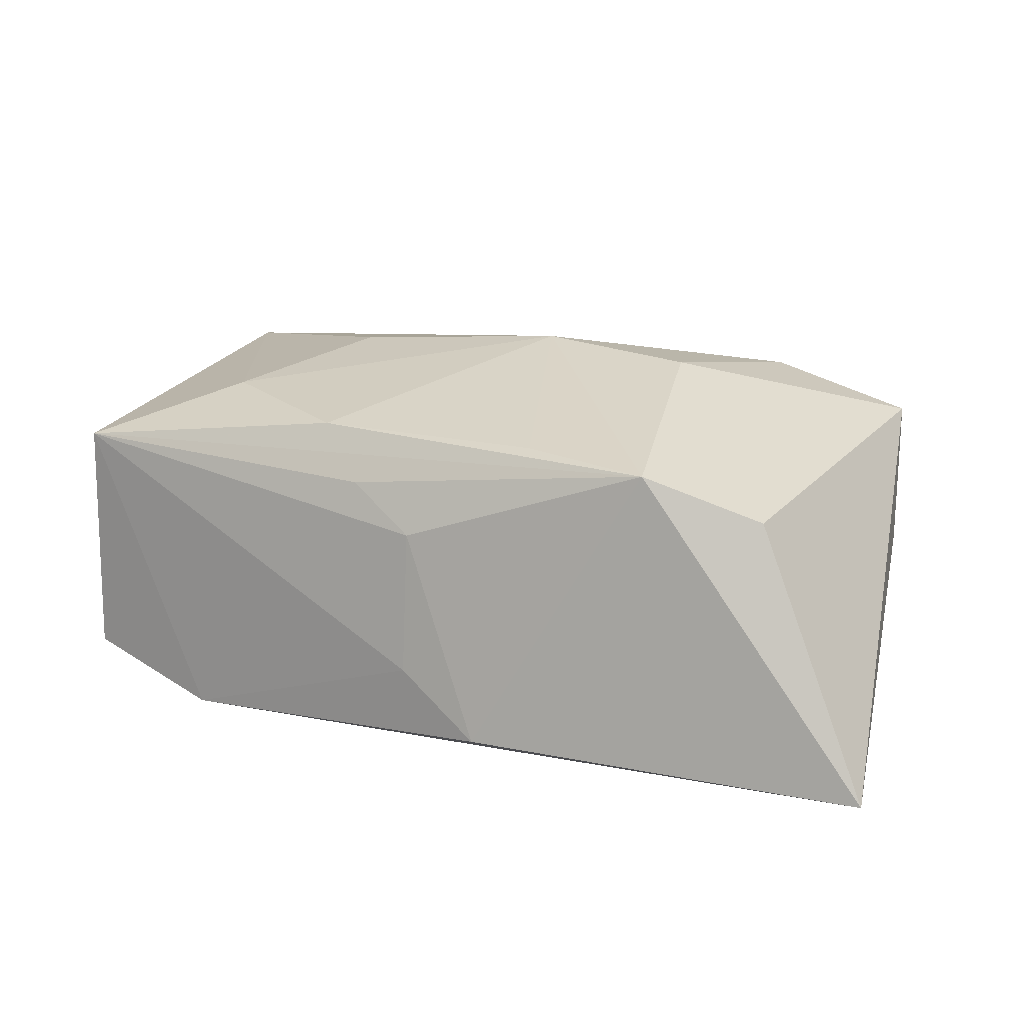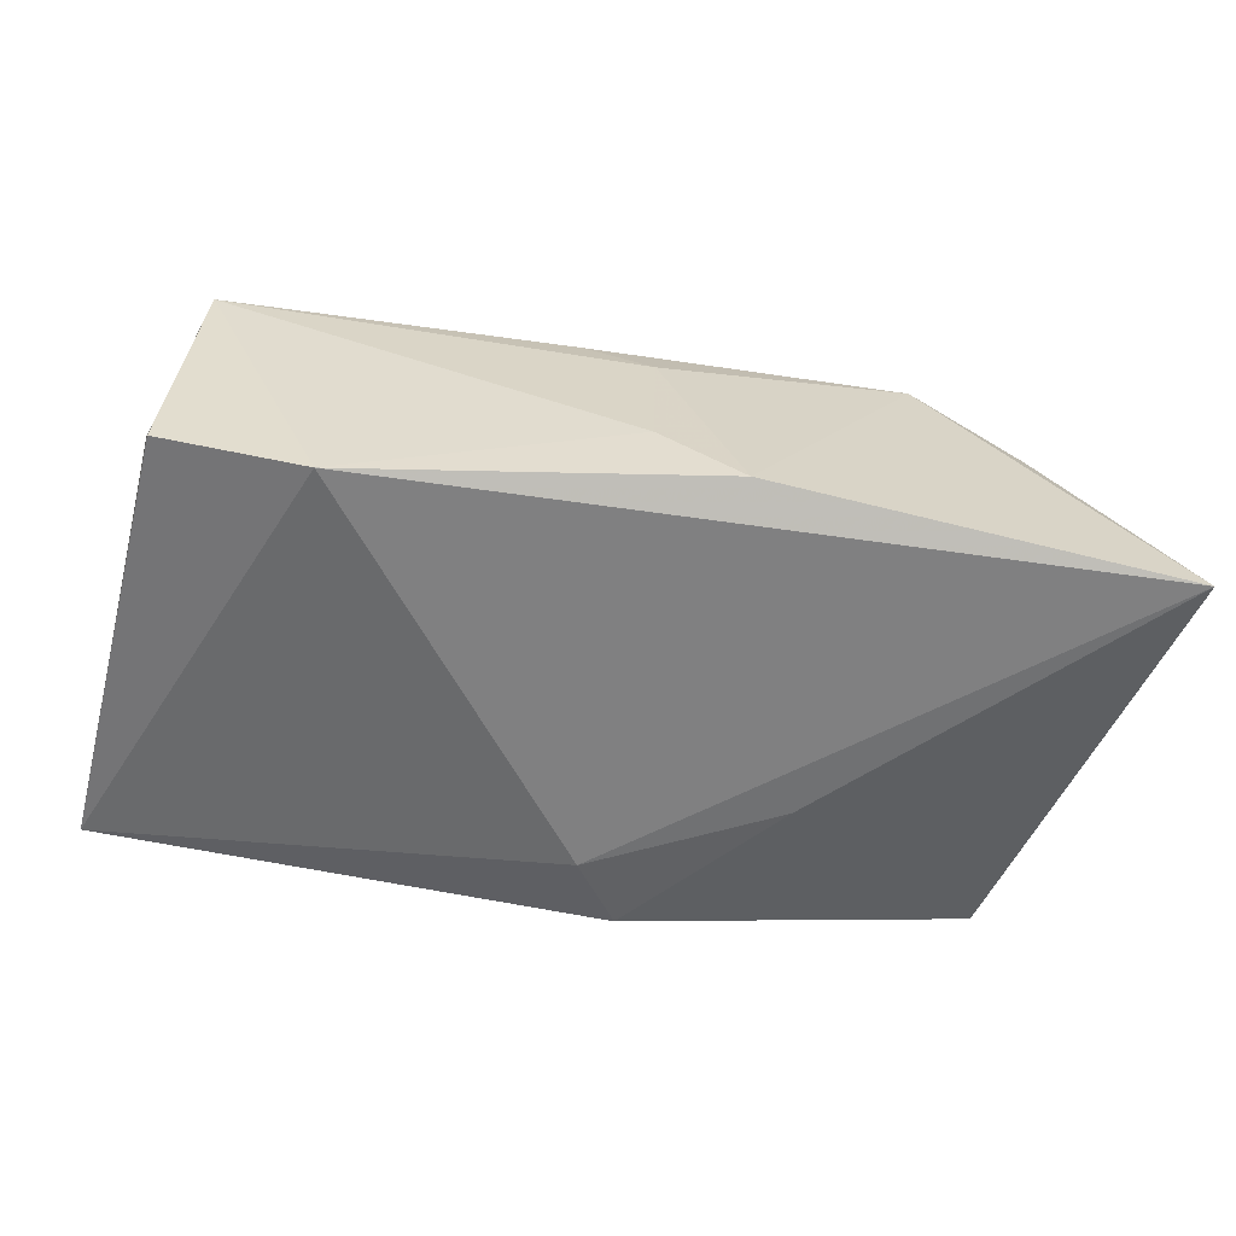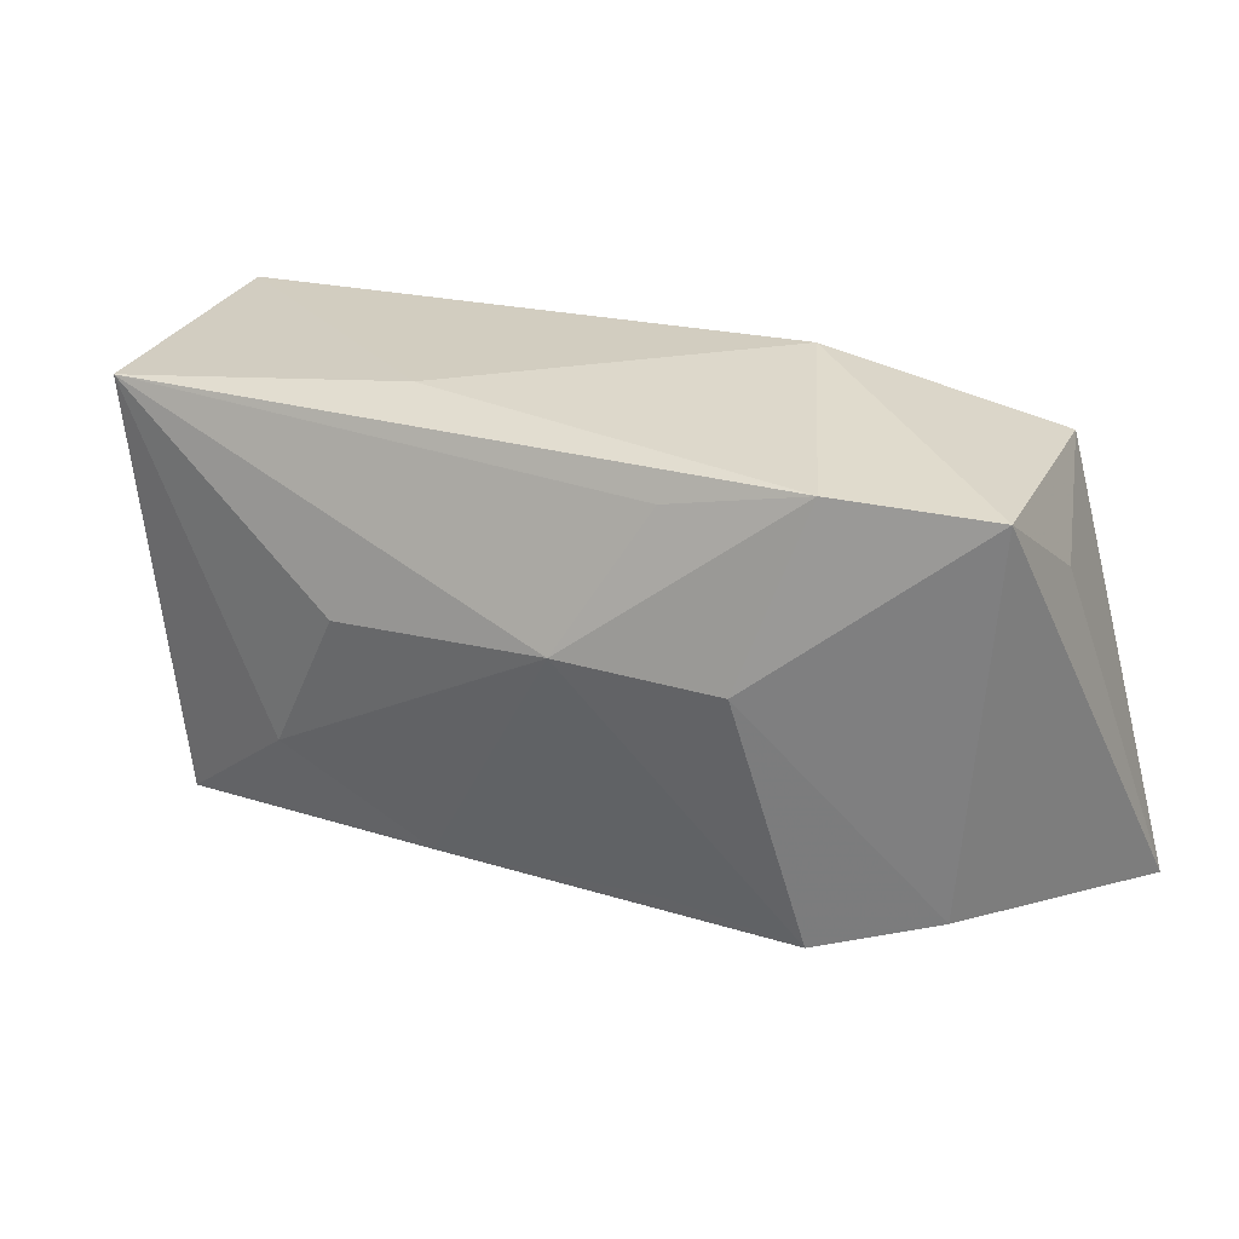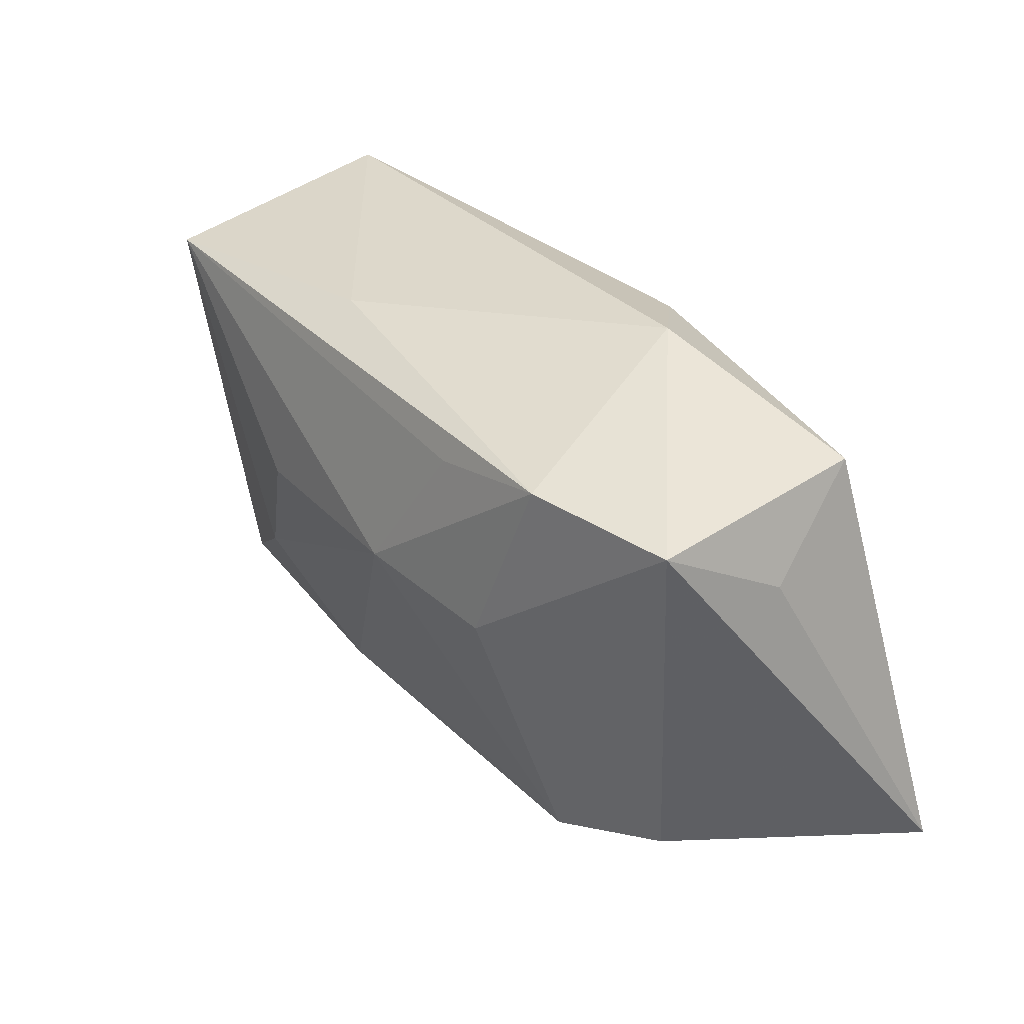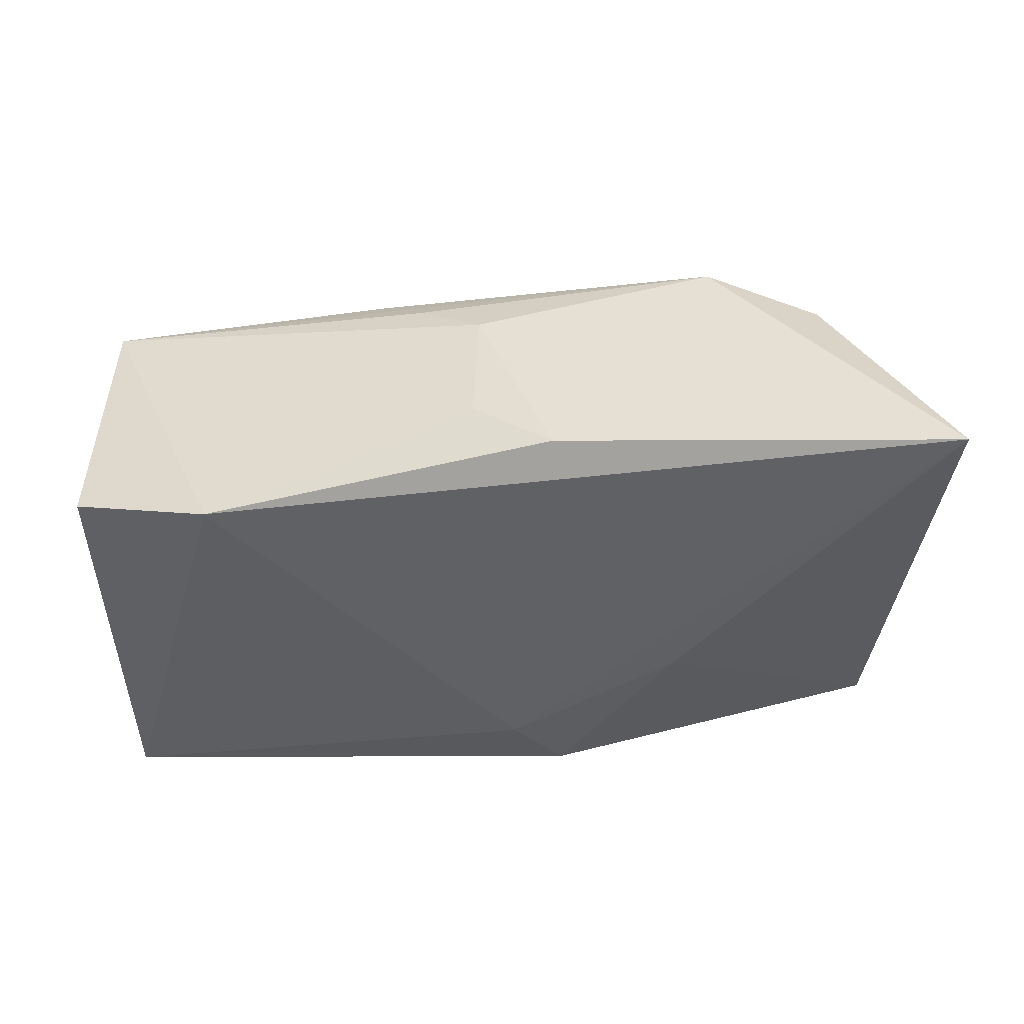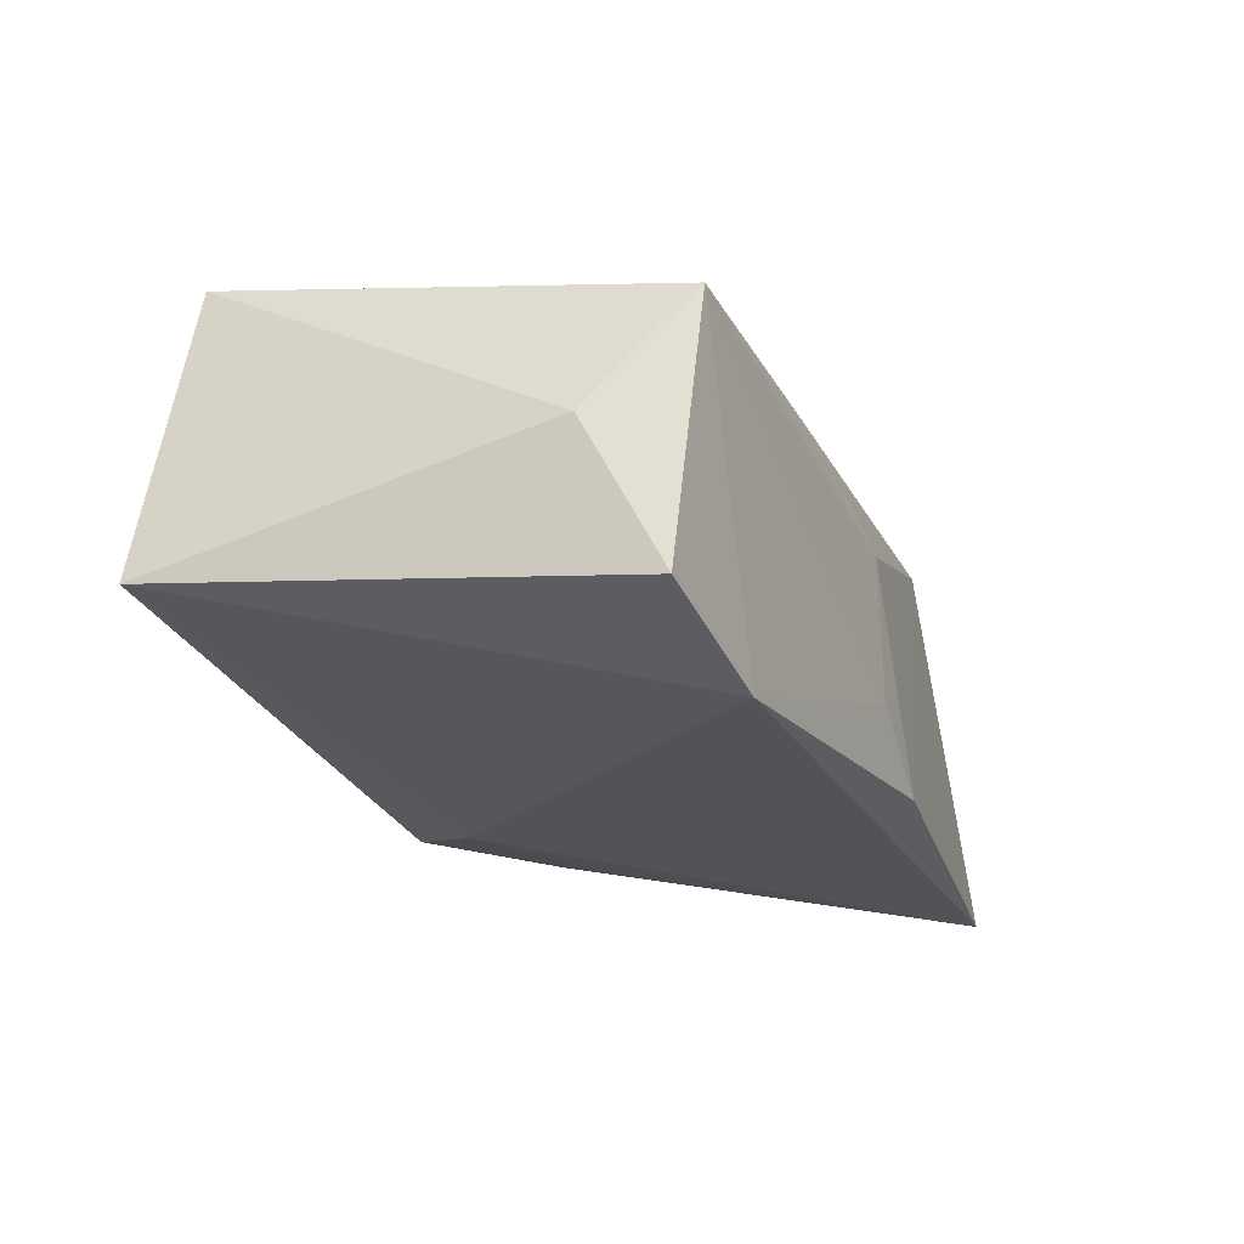
<metadata>
{"format":"obj","ext":"obj","renderer":"f3d","projection":"perspective","resolution":1024,"background":"white","views":[{"elev":13.1,"azim":22.9,"up":"+Z"},{"elev":-60.0,"azim":-10.8,"up":"+Z"},{"elev":19.0,"azim":27.2,"up":"+Y"},{"elev":29.7,"azim":54.6,"up":"+Y"},{"elev":-47.6,"azim":5.1,"up":"+Z"},{"elev":-21.8,"azim":-71.4,"up":"+Z"}]}
</metadata>
<code>
v 0.03491 0.01706 -0.008678
v 0.01496 0.02228 -0.005766
v 0.03787 0.009316 0.0005755
v 0.03692 0.01538 0.01196
v -0.02366 -0.01802 -0.01577
v -0.03468 -0.0182 0.01007
v -0.03769 -0.01001 0.0003154
v -0.0361 -0.01613 -0.01146
v -0.0364 0.01865 0.01519
v 0.00476 0.002741 0.01903
v 0.01096 -0.01804 0.01208
v 0.007205 -0.02243 -0.01427
v -0.02256 -0.0102 0.01468
v 0.0002447 -0.02196 -0.008549
v 0.04222 -0.02073 -0.01577
v 0.0006134 -0.02164 0.003991
v 0.01222 0.01465 0.01626
v -0.009235 -0.01784 0.01286
v -0.01101 0.01993 0.01105
v -0.03876 0.02228 -0.008103
v -0.00511 -0.02043 0.008138
v -0.01488 0.002184 0.01791
v 0.01851 0.001417 0.01742
v 0.004958 0.01857 -0.0144
v 0.0008878 0.01268 -0.01577
v 0.03222 -0.01764 0.007148
v 0.02223 -0.02026 0.01088
v 0.02418 0.01667 0.01564
v 0.01644 0.004941 -0.01539
f 12 15 27
f 12 27 16
f 20 8 7
f 7 8 6
f 5 8 20
f 5 20 25
f 25 15 5
f 5 15 12
f 6 8 5
f 6 27 18
f 18 13 6
f 10 13 18
f 22 13 10
f 12 16 14
f 14 16 6
f 14 5 12
f 6 5 14
f 21 27 6
f 6 16 21
f 21 16 27
f 29 15 25
f 29 1 15
f 11 27 10
f 10 18 11
f 11 18 27
f 13 22 9
f 20 7 9
f 6 13 9
f 9 22 10
f 9 7 6
f 24 29 25
f 1 29 24
f 25 20 24
f 24 2 1
f 20 2 24
f 26 27 15
f 15 1 3
f 10 27 23
f 27 26 23
f 19 2 20
f 20 9 19
f 4 3 1
f 15 3 4
f 1 2 4
f 4 26 15
f 4 23 26
f 2 19 28
f 28 4 2
f 28 19 9
f 10 23 28
f 23 4 28
f 17 9 10
f 10 28 17
f 17 28 9

</code>
